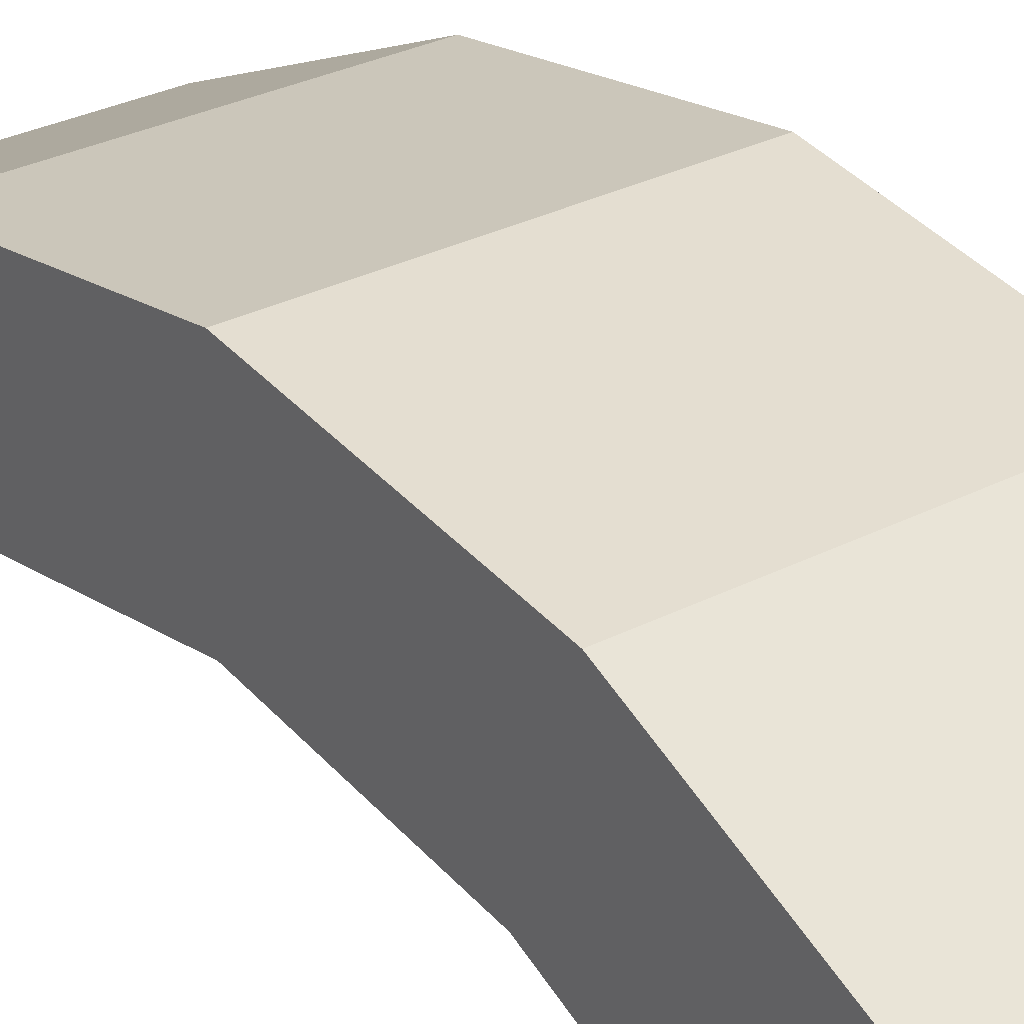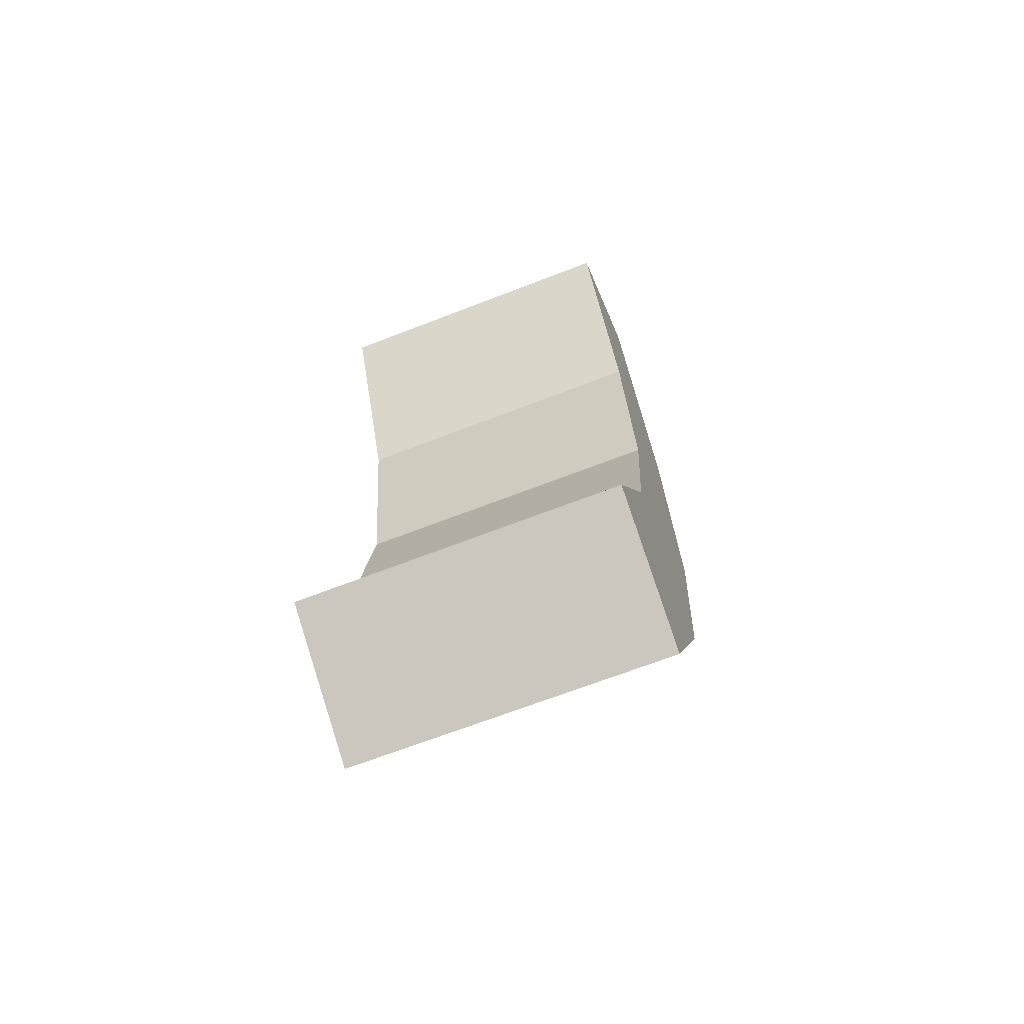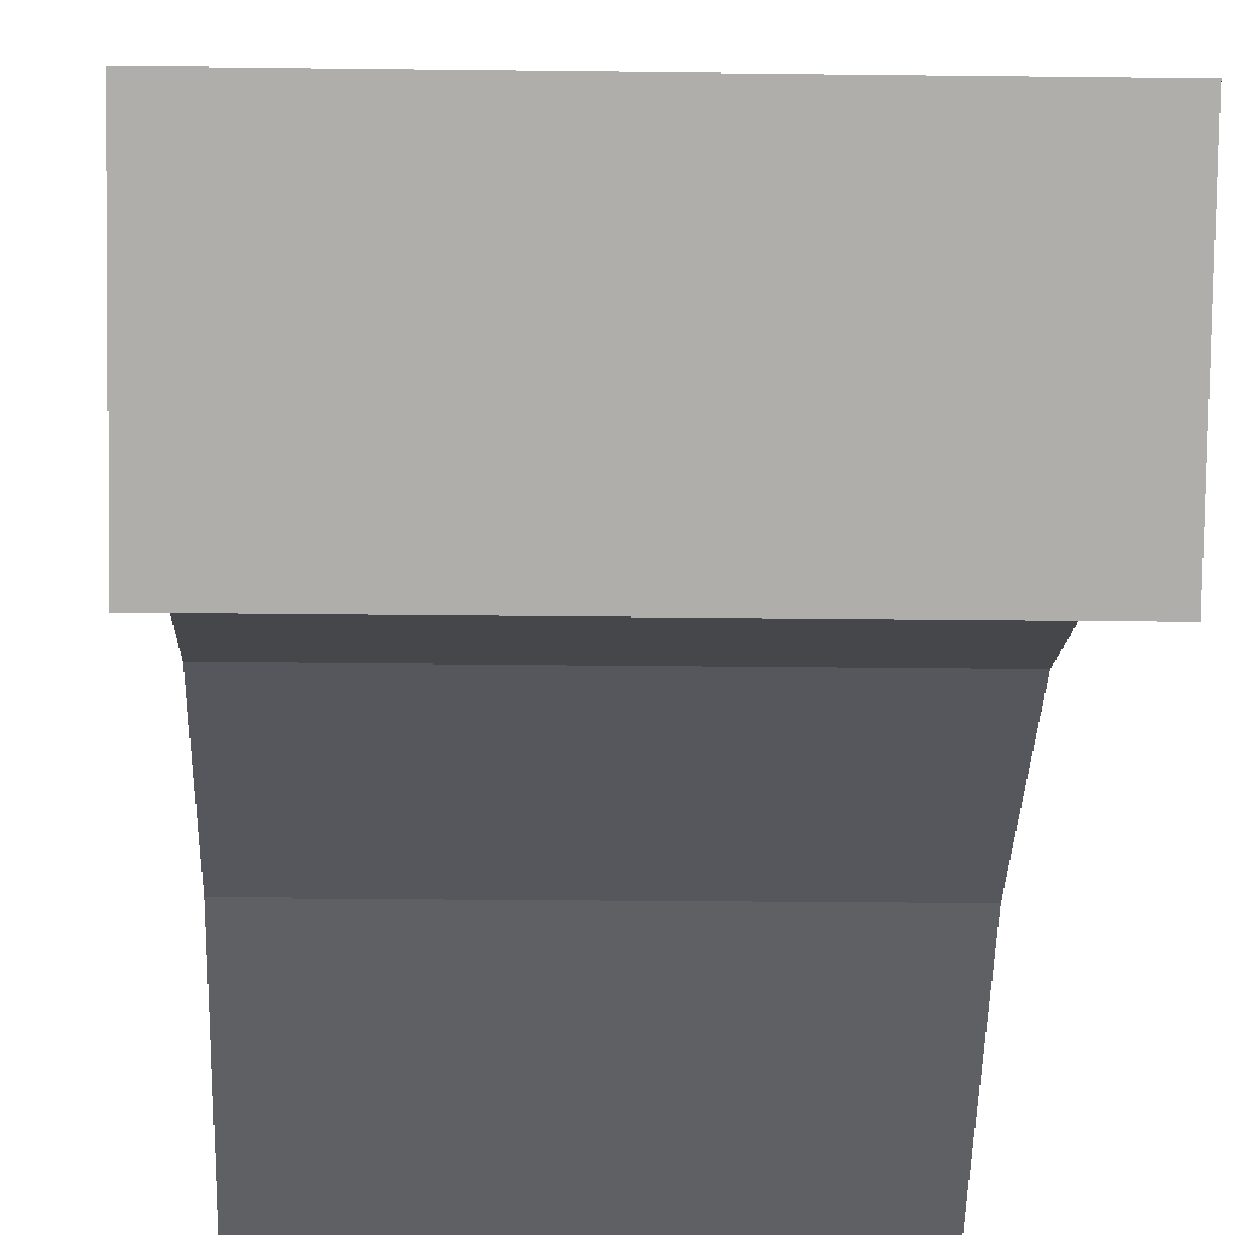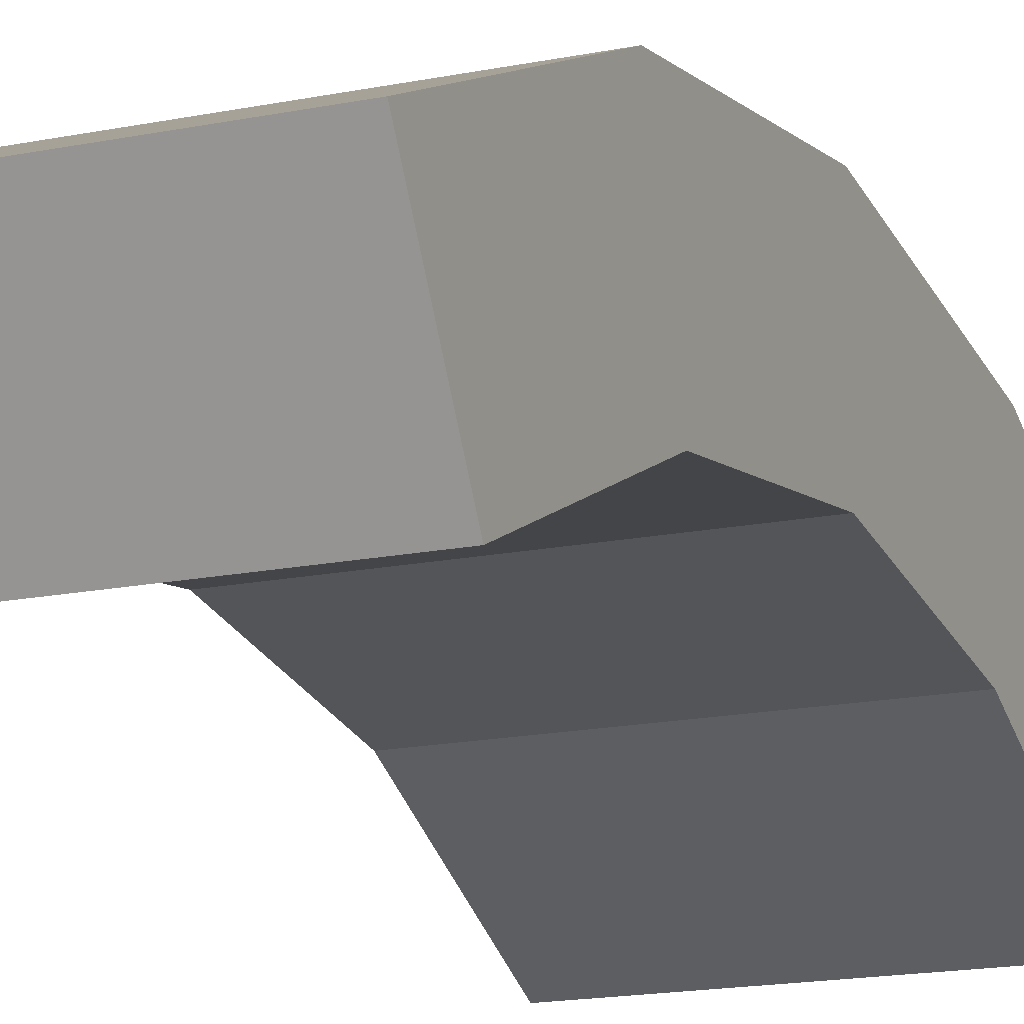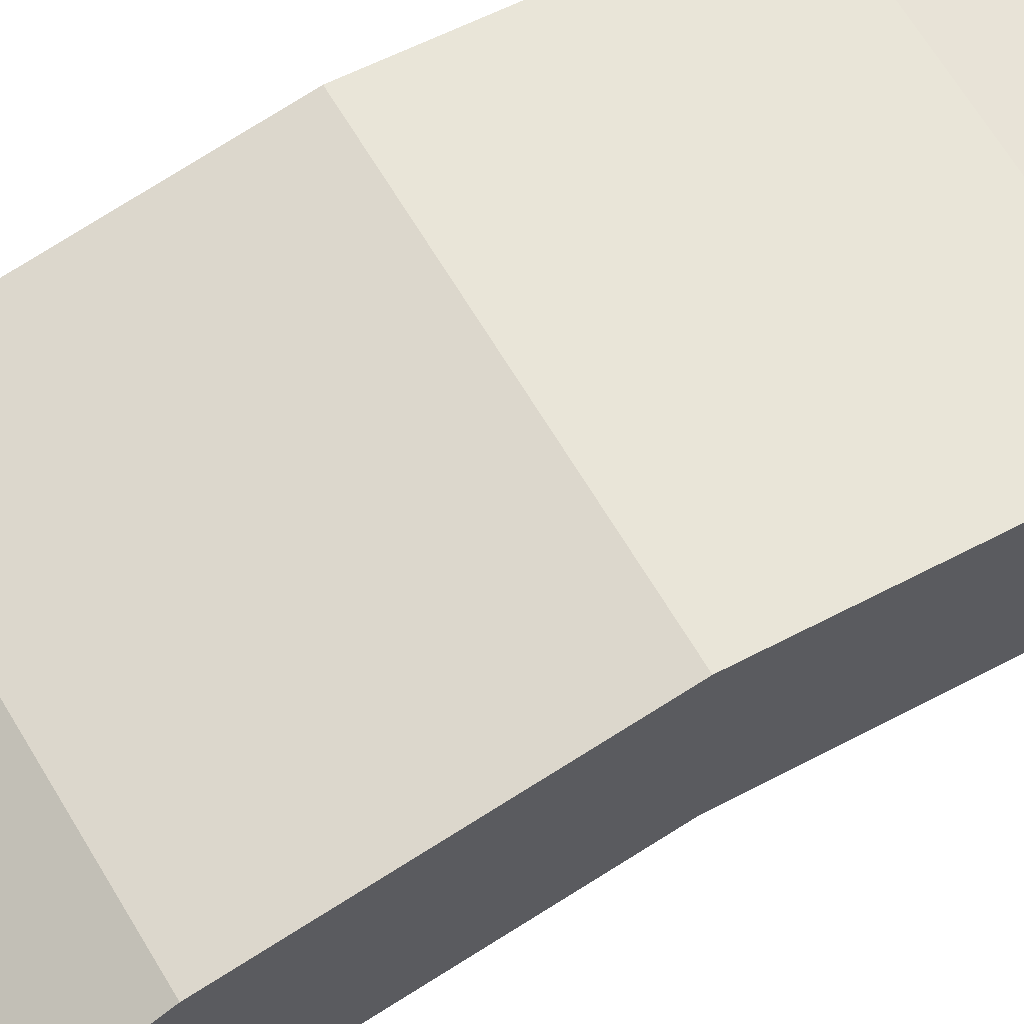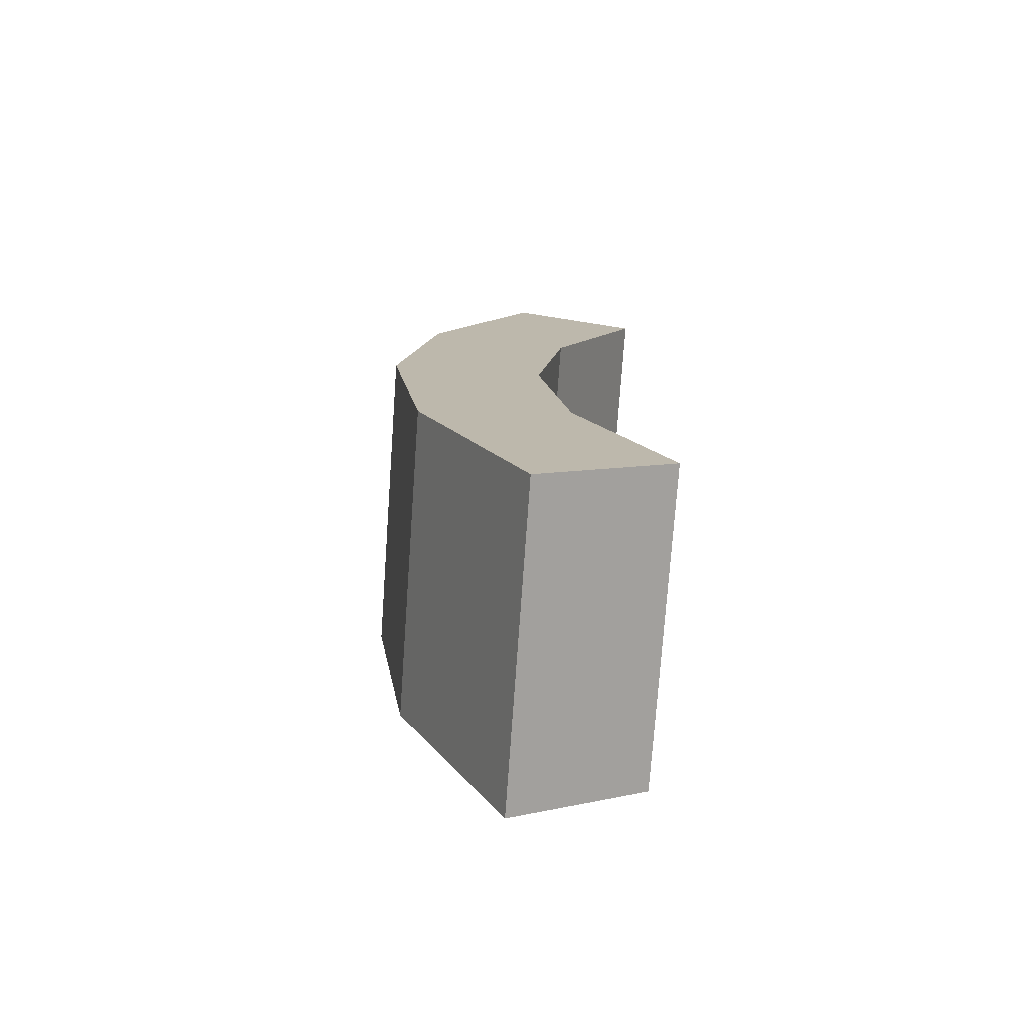
<metadata>
{"format":"obj","ext":"obj","renderer":"f3d","projection":"perspective","resolution":1024,"background":"white","views":[{"elev":29.0,"azim":-37.8,"up":"+Y"},{"elev":-68.1,"azim":21.2,"up":"+Z"},{"elev":-19.2,"azim":178.4,"up":"+Y"},{"elev":-16.5,"azim":-157.2,"up":"+Y"},{"elev":65.3,"azim":59.4,"up":"+Y"},{"elev":-75.6,"azim":-94.0,"up":"+Z"}]}
</metadata>
<code>
o Stone_4_Circle.013
v 0.125 2.649 -0.3827
v 0.125 2.734 -0.1951
v 0.125 2.763 -0
v 0.125 2.734 0.1951
v 0.125 2.649 0.3827
v -0.125 2.649 -0.3827
v -0.125 2.734 -0.1951
v -0.125 2.763 -0
v -0.125 2.734 0.1951
v -0.125 2.649 0.3827
v 0.125 2.649 -0.3827
v 0.125 2.734 -0.1951
v 0.125 2.763 -0
v 0.125 2.734 0.1951
v 0.125 2.649 0.3827
v -0.125 2.649 -0.3827
v -0.125 2.734 -0.1951
v -0.125 2.763 -0
v -0.125 2.734 0.1951
v -0.125 2.649 0.3827
v 0.125 2.649 -0.3827
v 0.125 2.734 -0.1951
v 0.125 2.763 -0
v 0.125 2.734 0.1951
v 0.125 2.649 0.3827
v -0.125 2.649 -0.3827
v -0.125 2.734 -0.1951
v -0.125 2.763 -0
v -0.125 2.734 0.1951
v -0.125 2.649 0.3827
v 0.125 2.649 -0.3827
v 0.125 2.734 -0.1951
v 0.125 2.763 -0
v 0.125 2.734 0.1951
v 0.125 2.649 0.3827
v -0.125 2.649 -0.3827
v -0.125 2.734 -0.1951
v -0.125 2.763 -0
v -0.125 2.734 0.1951
v -0.125 2.649 0.3827
v 0.125 2.542 -0.3172
v 0.125 2.614 -0.1597
v 0.125 2.638 -0
v 0.125 2.614 0.1597
v 0.125 2.542 0.3172
v -0.125 2.542 -0.3172
v -0.125 2.614 -0.1597
v -0.125 2.638 -0
v -0.125 2.614 0.1597
v -0.125 2.542 0.3172
f 1 6 7 2
f 2 7 8 3
f 3 8 9 4
f 4 9 10 5
f 19 29 30 20
f 18 28 29 19
f 17 27 28 18
f 16 26 27 17
f 15 25 24 14
f 14 24 23 13
f 13 23 22 12
f 12 22 21 11
f 2 12 11 1
f 3 13 12 2
f 4 14 13 3
f 5 15 14 4
f 6 16 17 7
f 7 17 18 8
f 8 18 19 9
f 9 19 20 10
f 28 38 39 29
f 27 37 38 28
f 26 36 37 27
f 25 35 34 24
f 24 34 33 23
f 23 33 32 22
f 22 32 31 21
f 39 49 50 40
f 38 48 49 39
f 29 39 40 30
f 41 42 47 46
f 42 43 48 47
f 43 44 49 48
f 44 45 50 49
f 32 42 41 31
f 33 43 42 32
f 34 44 43 33
f 35 45 44 34
f 36 46 47 37
f 37 47 48 38
f 40 50 45 35
f 46 36 31 41

</code>
